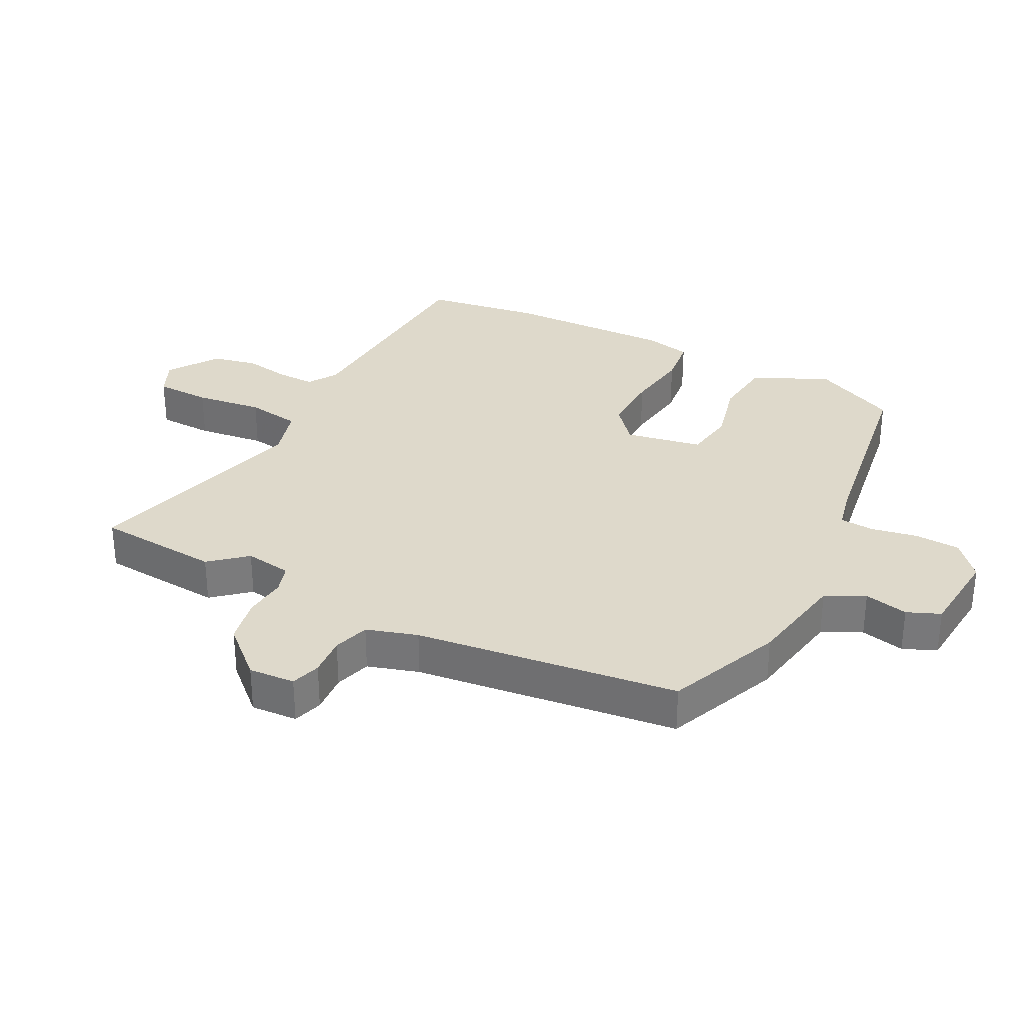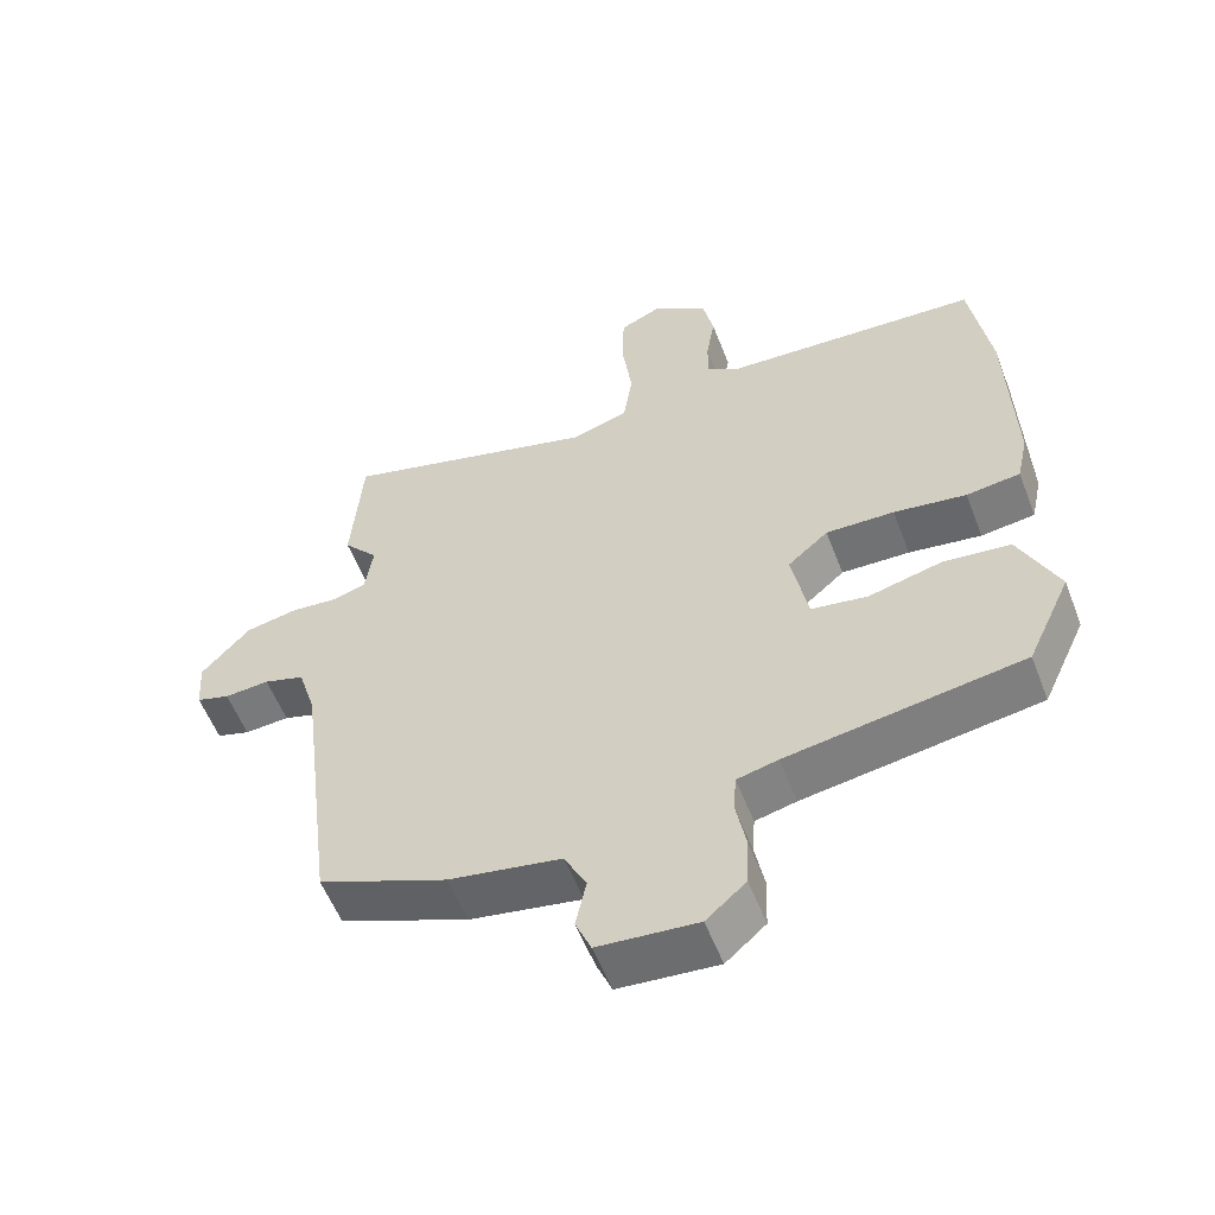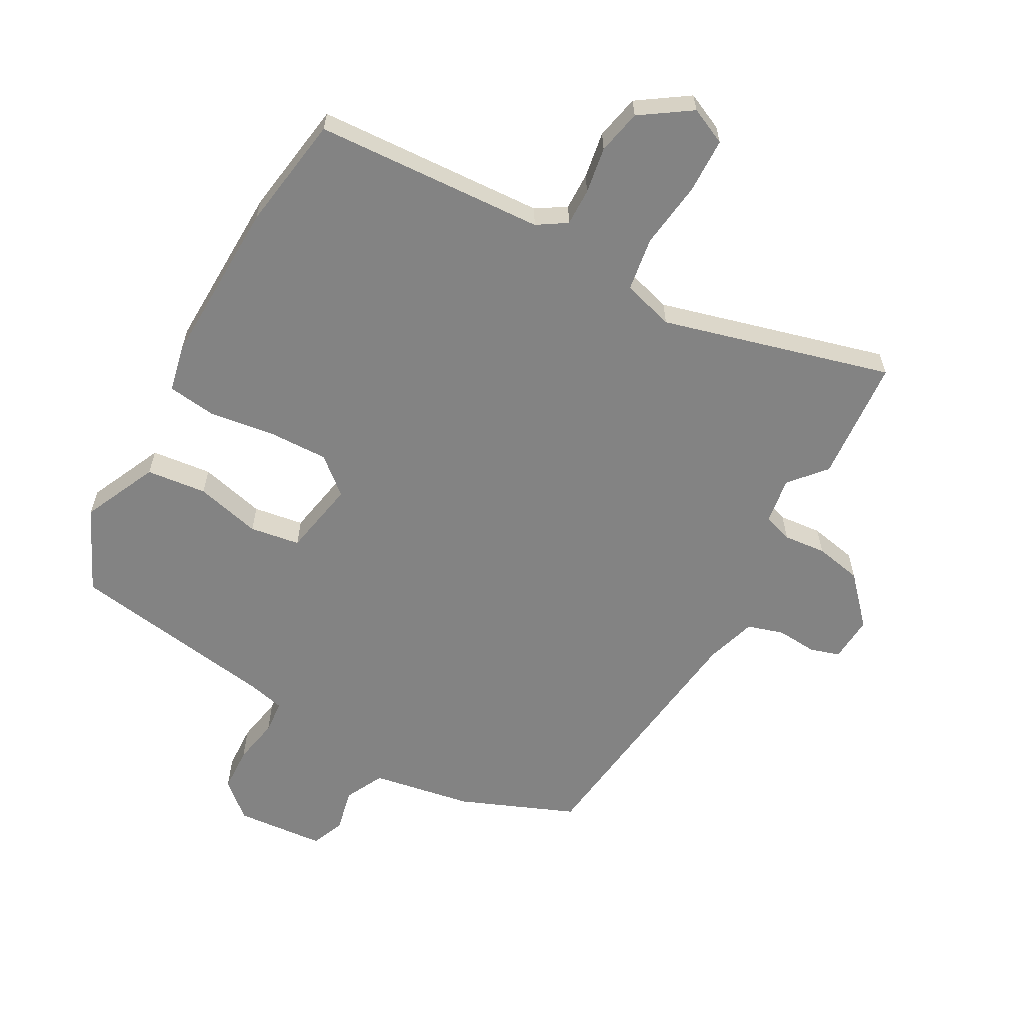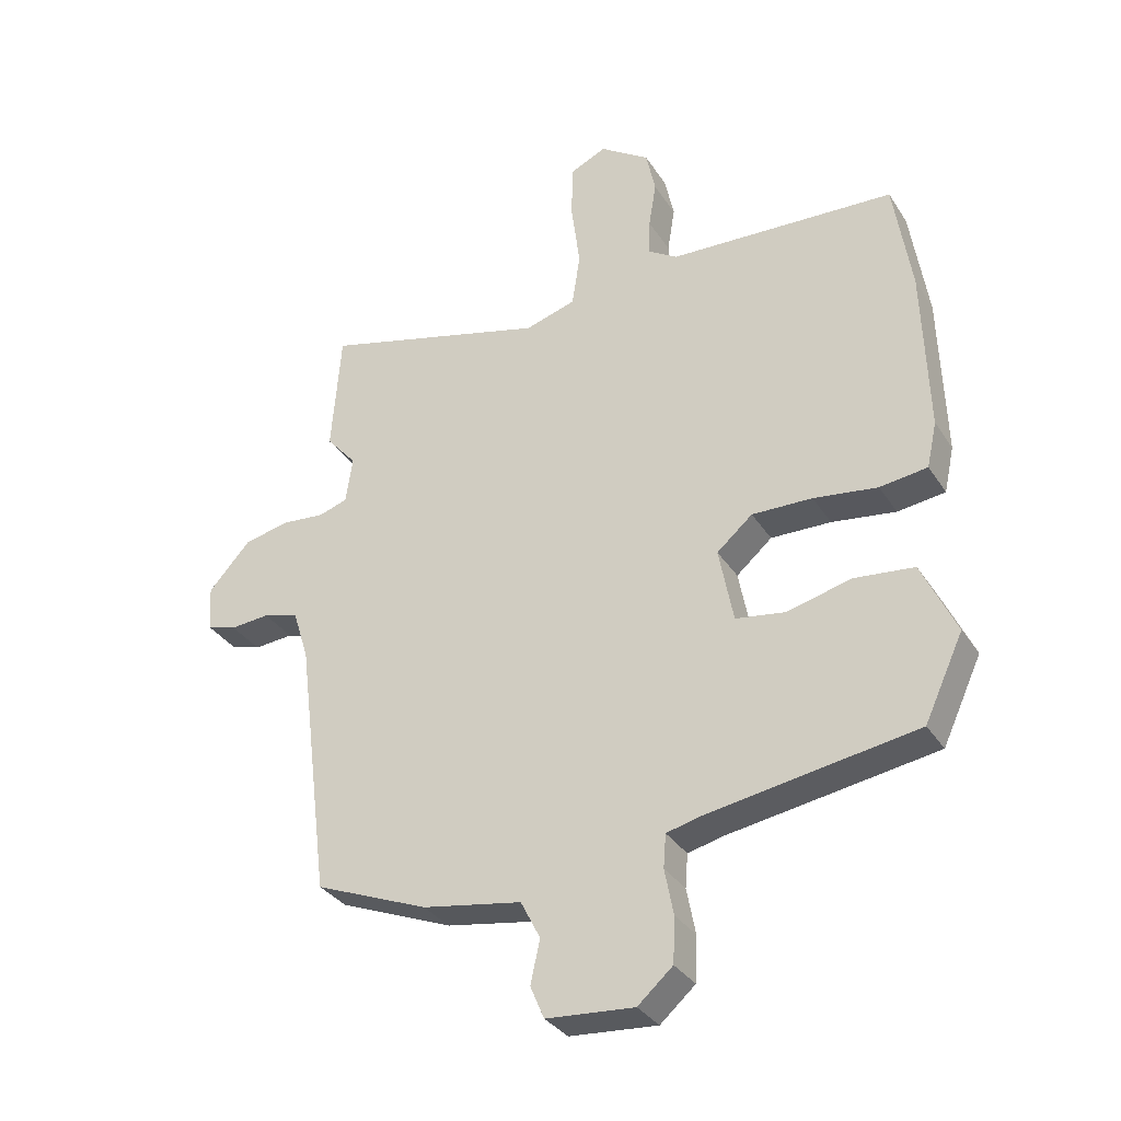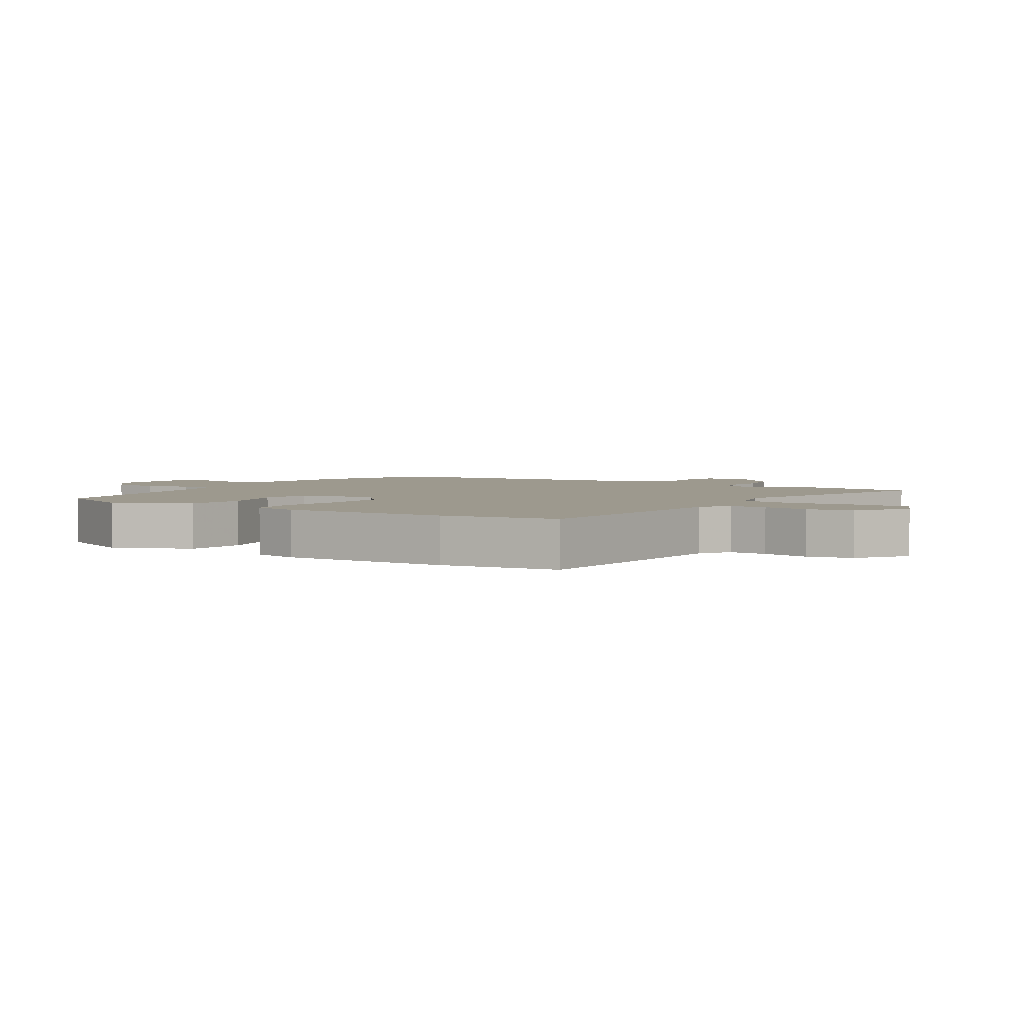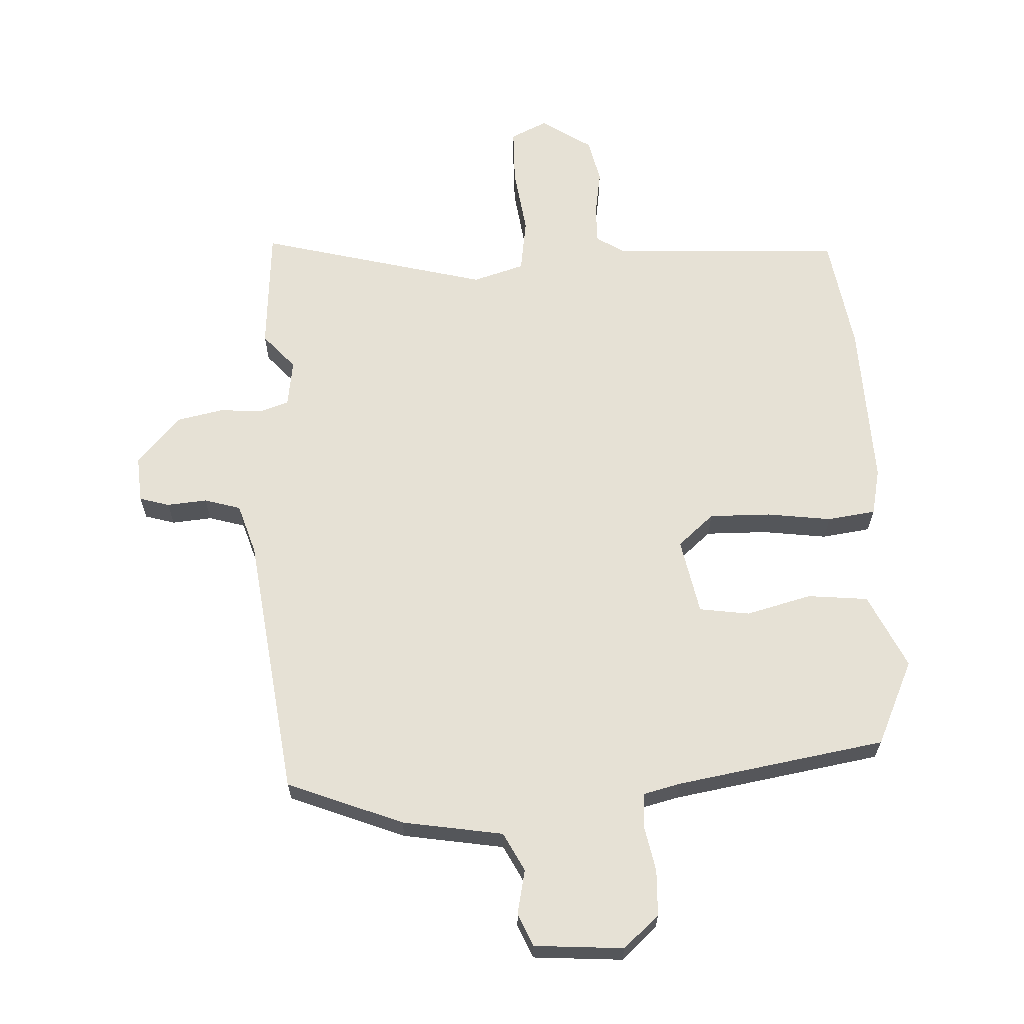
<metadata>
{"format":"obj","ext":"obj","renderer":"f3d","projection":"perspective","resolution":1024,"background":"white","views":[{"elev":31.8,"azim":117.6,"up":"+Y"},{"elev":-56.0,"azim":-159.1,"up":"+Z"},{"elev":-61.0,"azim":-28.7,"up":"+Y"},{"elev":-33.1,"azim":-152.1,"up":"+Z"},{"elev":3.4,"azim":-56.4,"up":"+Y"},{"elev":64.4,"azim":177.0,"up":"+Y"}]}
</metadata>
<code>
v 0.493 0.07 0.593
v 0.508 0.07 0.398
v 0.459 0.07 0.342
v 0.47 0.07 0.268
v 0.516 0.07 0.253
v 0.583 0.07 0.259
v 0.657 0.07 0.244
v 0.725 0.07 0.169
v 0.72 0.07 0.096
v 0.673 0.07 0.082
v 0.61 0.07 0.087
v 0.553 0.07 0.07
v 0.528 0.07 -0.01
v 0.476 0.07 -0.424
v 0.295 0.07 -0.497
v 0.137 0.07 -0.524
v 0.106 0.07 -0.585
v 0.121 0.07 -0.654
v 0.099 0.07 -0.706
v -0.041 0.07 -0.717
v -0.097 0.07 -0.668
v -0.1 0.07 -0.596
v -0.086 0.07 -0.523
v -0.09 0.07 -0.47
v -0.148 0.07 -0.456
v -0.478 0.07 -0.403
v -0.54 0.07 -0.27
v -0.485 0.07 -0.152
v -0.39 0.07 -0.142
v -0.287 0.07 -0.168
v -0.208 0.07 -0.156
v -0.185 0.07 -0.036
v -0.242 0.07 0.013
v -0.338 0.07 0.011
v -0.44 0.07 -0.003
v -0.516 0.07 0.007
v -0.532 0.07 0.08
v -0.524 0.07 0.343
v -0.496 0.07 0.525
v -0.134 0.07 0.543
v -0.088 0.07 0.572
v -0.089 0.07 0.631
v -0.101 0.07 0.704
v -0.086 0.07 0.774
v -0.007 0.07 0.827
v 0.051 0.07 0.8
v 0.053 0.07 0.713
v 0.039 0.07 0.607
v 0.052 0.07 0.522
v 0.133 0.07 0.498
v 0.493 0 0.593
v 0.508 0 0.398
v 0.459 0 0.342
v 0.47 0 0.268
v 0.516 0 0.253
v 0.583 0 0.259
v 0.657 0 0.244
v 0.725 0 0.169
v 0.72 0 0.096
v 0.673 0 0.082
v 0.61 0 0.087
v 0.553 0 0.07
v 0.528 0 -0.01
v 0.476 0 -0.424
v 0.295 0 -0.497
v 0.137 0 -0.524
v 0.106 0 -0.585
v 0.121 0 -0.654
v 0.099 0 -0.706
v -0.041 0 -0.717
v -0.097 0 -0.668
v -0.1 0 -0.596
v -0.086 0 -0.523
v -0.09 0 -0.47
v -0.148 0 -0.456
v -0.478 0 -0.403
v -0.54 0 -0.27
v -0.485 0 -0.152
v -0.39 0 -0.142
v -0.287 0 -0.168
v -0.208 0 -0.156
v -0.185 0 -0.036
v -0.242 0 0.013
v -0.338 0 0.011
v -0.44 0 -0.003
v -0.516 0 0.007
v -0.532 0 0.08
v -0.524 0 0.343
v -0.496 0 0.525
v -0.134 0 0.543
v -0.088 0 0.572
v -0.089 0 0.631
v -0.101 0 0.704
v -0.086 0 0.774
v -0.007 0 0.827
v 0.051 0 0.8
v 0.053 0 0.713
v 0.039 0 0.607
v 0.052 0 0.522
v 0.133 0 0.498
f 45 46 47 48
f 45 48 49
f 42 43 44 45
f 41 42 45 49
f 40 41 49
f 39 40 49 50
f 37 38 39 50
f 34 35 36 37
f 33 34 37 50
f 27 28 29 30
f 25 26 27 30
f 24 25 30 31
f 20 21 22 23
f 20 23 24
f 17 18 19 20
f 16 17 20 24
f 13 14 15 16
f 12 13 16 24
f 8 9 10 11
f 8 11 12
f 5 6 7 8
f 4 5 8 12
f 50 1 2 3
f 32 33 50 3
f 4 12 24 31
f 3 4 31 32
f 98 97 96 95
f 99 98 95
f 95 94 93 92
f 99 95 92 91
f 99 91 90
f 100 99 90 89
f 100 89 88 87
f 87 86 85 84
f 100 87 84 83
f 80 79 78 77
f 80 77 76 75
f 81 80 75 74
f 73 72 71 70
f 74 73 70
f 70 69 68 67
f 74 70 67 66
f 66 65 64 63
f 74 66 63 62
f 61 60 59 58
f 62 61 58
f 58 57 56 55
f 62 58 55 54
f 53 52 51 100
f 53 100 83 82
f 81 74 62 54
f 82 81 54 53
f 1 51 52 2
f 2 52 53 3
f 3 53 54 4
f 4 54 55 5
f 5 55 56 6
f 6 56 57 7
f 7 57 58 8
f 8 58 59 9
f 9 59 60 10
f 10 60 61 11
f 11 61 62 12
f 12 62 63 13
f 13 63 64 14
f 14 64 65 15
f 15 65 66 16
f 16 66 67 17
f 17 67 68 18
f 18 68 69 19
f 19 69 70 20
f 20 70 71 21
f 21 71 72 22
f 22 72 73 23
f 23 73 74 24
f 24 74 75 25
f 25 75 76 26
f 26 76 77 27
f 27 77 78 28
f 28 78 79 29
f 29 79 80 30
f 30 80 81 31
f 31 81 82 32
f 32 82 83 33
f 33 83 84 34
f 34 84 85 35
f 35 85 86 36
f 36 86 87 37
f 37 87 88 38
f 38 88 89 39
f 39 89 90 40
f 40 90 91 41
f 41 91 92 42
f 42 92 93 43
f 43 93 94 44
f 44 94 95 45
f 45 95 96 46
f 46 96 97 47
f 47 97 98 48
f 48 98 99 49
f 49 99 100 50
f 50 100 51 1

</code>
